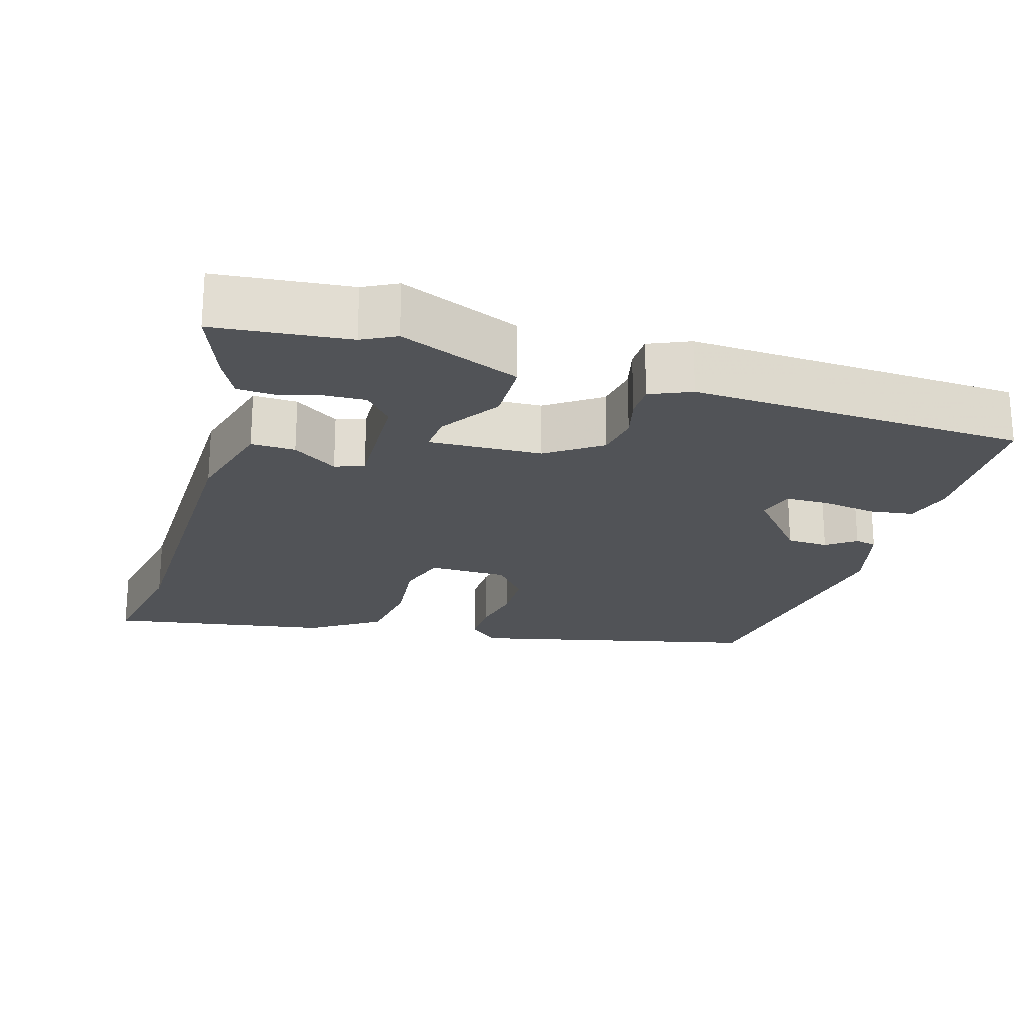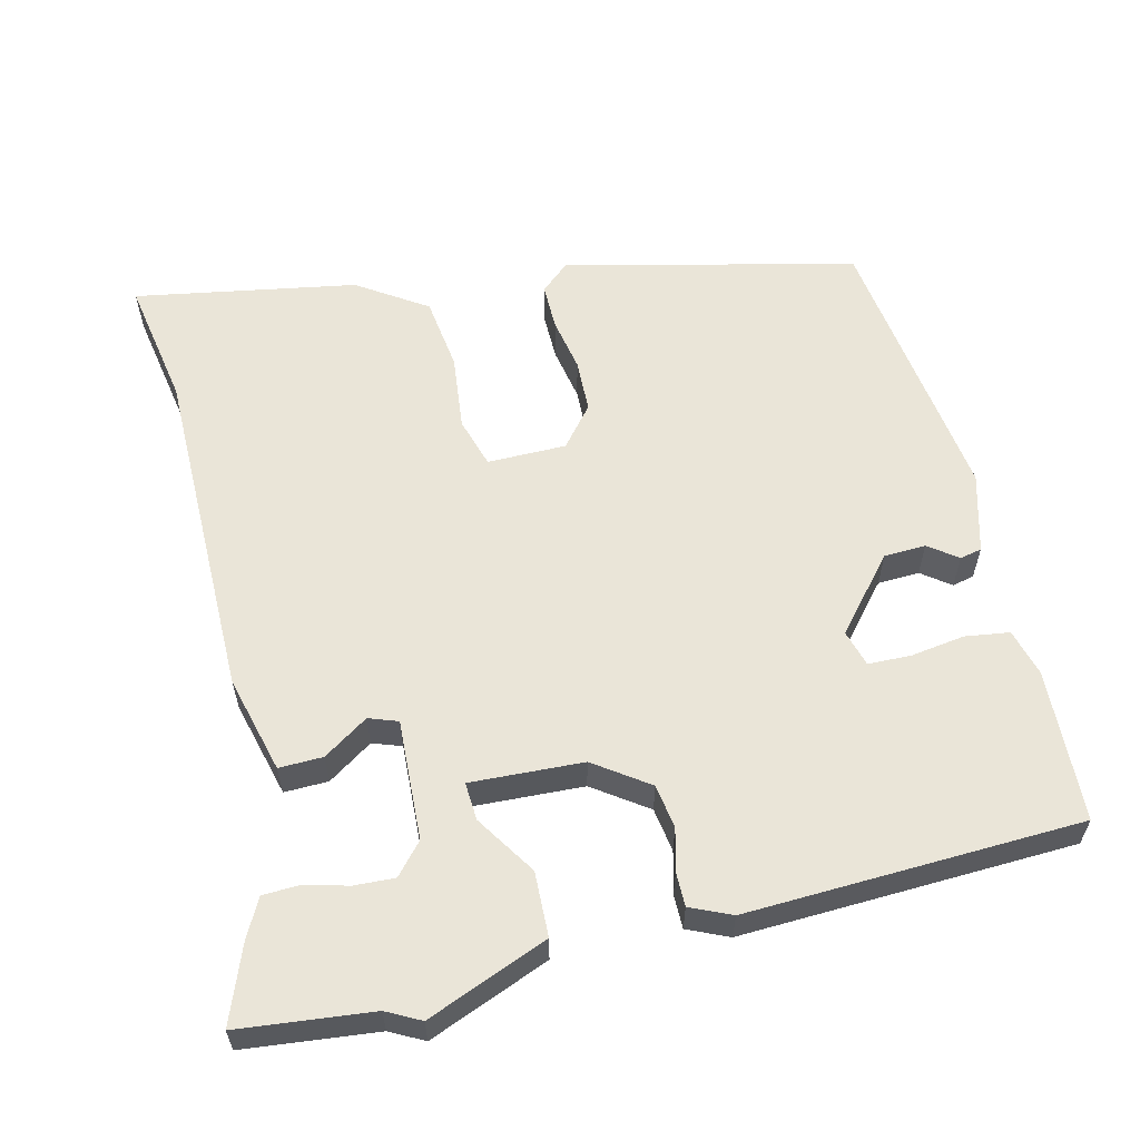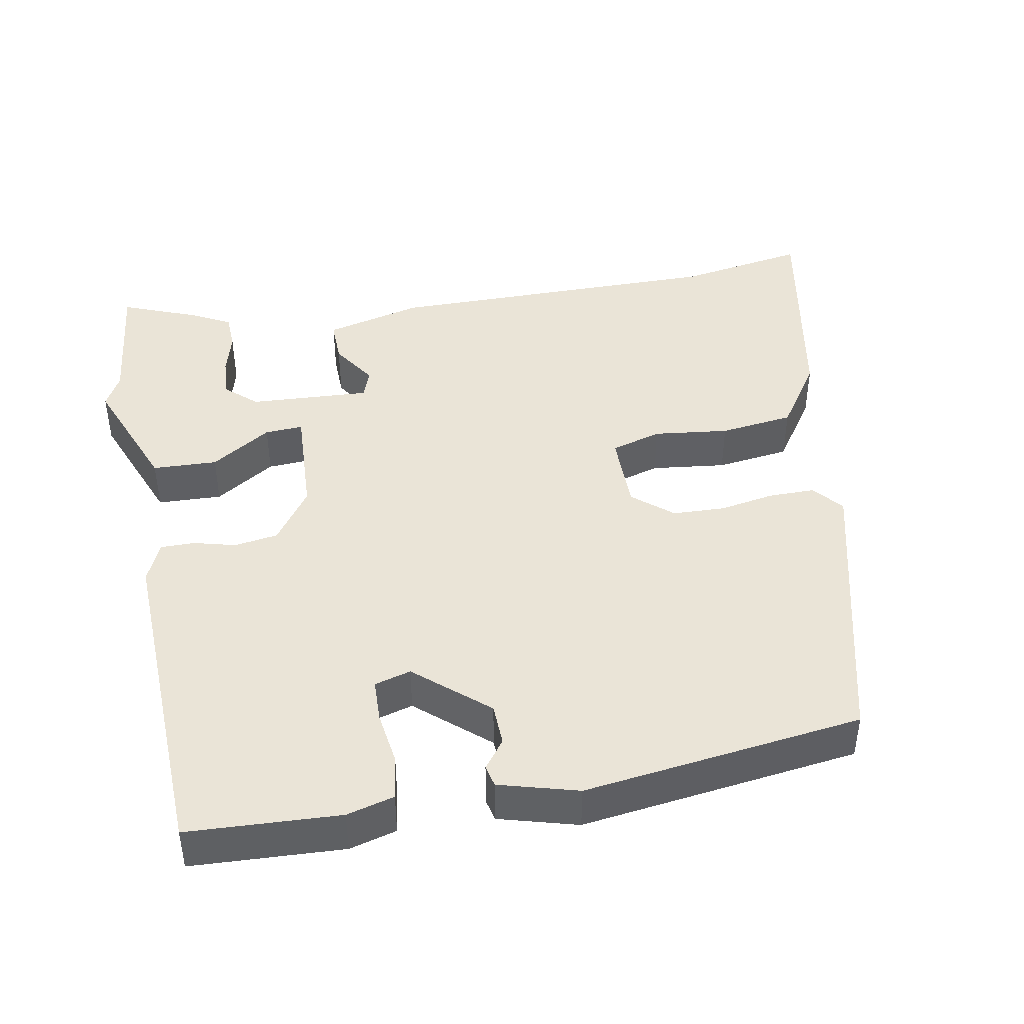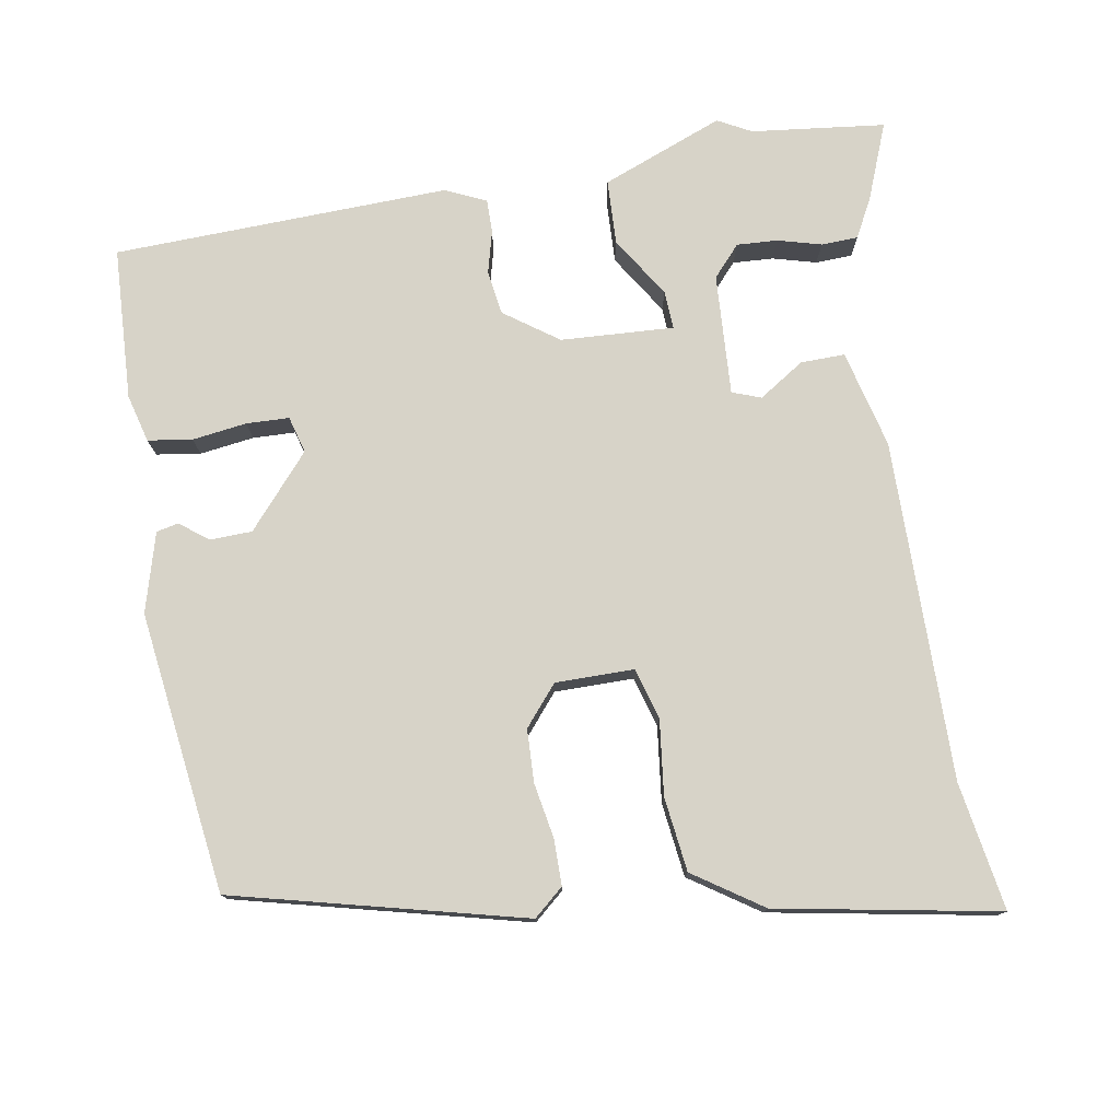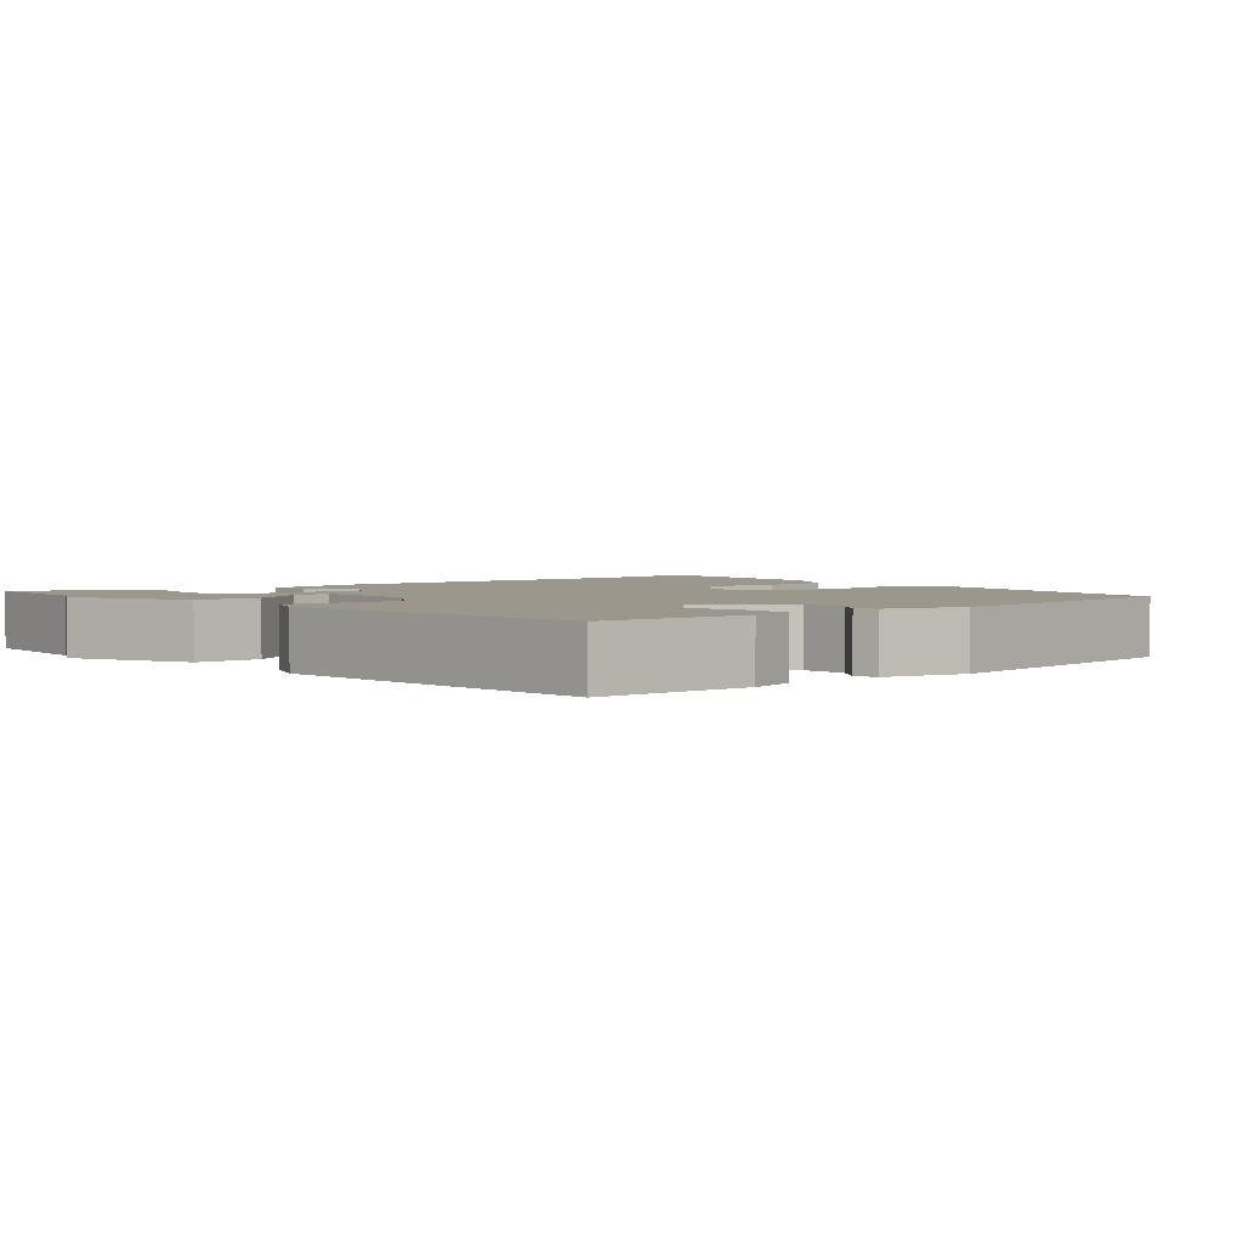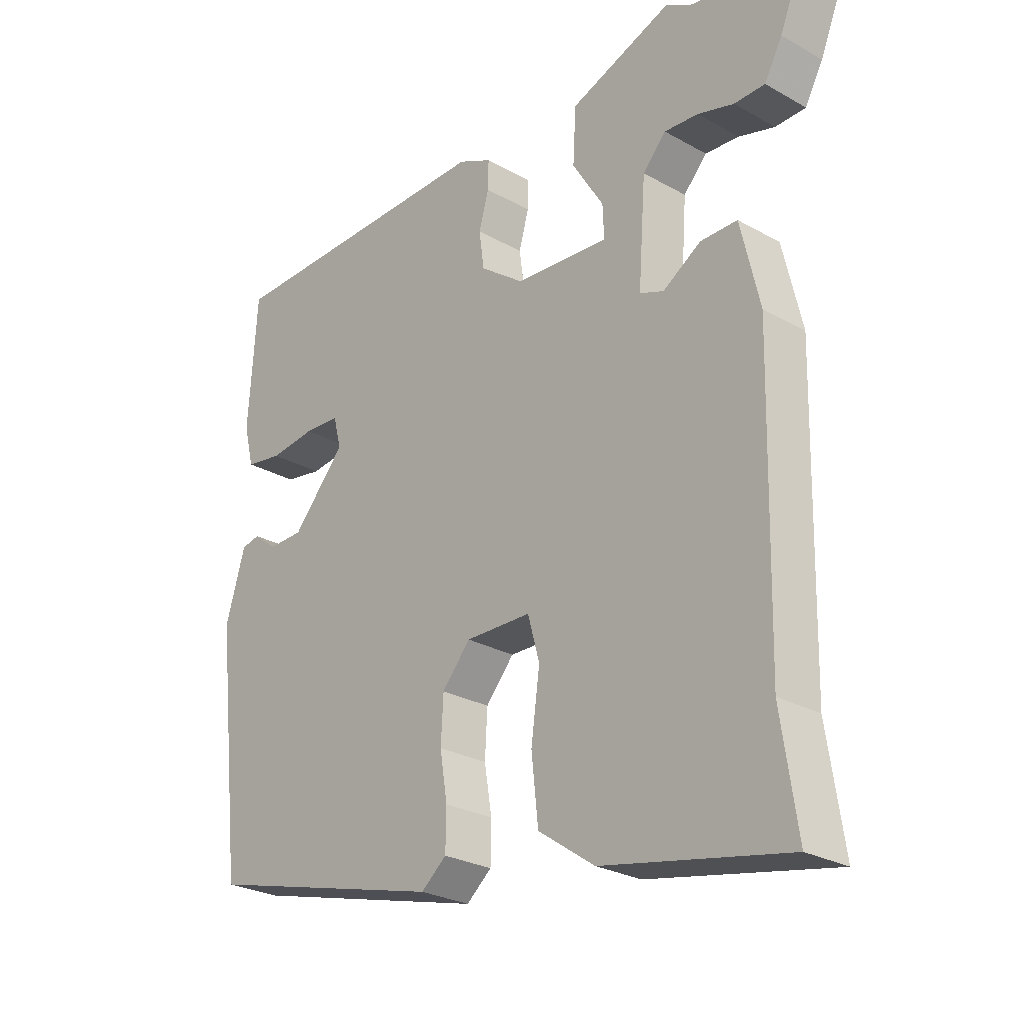
<metadata>
{"format":"obj","ext":"obj","renderer":"f3d","projection":"perspective","resolution":1024,"background":"white","views":[{"elev":-21.9,"azim":-18.4,"up":"+Y"},{"elev":59.3,"azim":-15.0,"up":"+Y"},{"elev":43.8,"azim":78.5,"up":"+Y"},{"elev":77.0,"azim":169.4,"up":"+Y"},{"elev":2.7,"azim":46.8,"up":"+Y"},{"elev":-26.5,"azim":-131.5,"up":"+Z"}]}
</metadata>
<code>
v -0.514 0.07 -0.596
v -0.488 0.07 -0.422
v -0.498 0.07 0.039
v -0.467 0.07 0.172
v -0.407 0.07 0.172
v -0.345 0.07 0.133
v -0.306 0.07 0.148
v -0.318 0.07 0.312
v -0.356 0.07 0.353
v -0.411 0.07 0.349
v -0.47 0.07 0.332
v -0.52 0.07 0.333
v -0.549 0.07 0.386
v -0.591 0.07 0.488
v -0.41 0.07 0.512
v -0.365 0.07 0.537
v -0.199 0.07 0.475
v -0.194 0.07 0.387
v -0.245 0.07 0.304
v -0.247 0.07 0.252
v -0.094 0.07 0.263
v -0.022 0.07 0.316
v -0.014 0.07 0.376
v -0.03 0.07 0.433
v -0.031 0.07 0.479
v 0.024 0.07 0.505
v 0.479 0.07 0.498
v 0.493 0.07 0.291
v 0.477 0.07 0.226
v 0.417 0.07 0.216
v 0.343 0.07 0.225
v 0.285 0.07 0.222
v 0.272 0.07 0.172
v 0.358 0.07 0.076
v 0.415 0.07 0.075
v 0.453 0.07 0.105
v 0.483 0.07 0.099
v 0.515 0.07 -0.008
v 0.472 0.07 -0.39
v 0.081 0.07 -0.494
v 0.04 0.07 -0.46
v 0.039 0.07 -0.397
v 0.051 0.07 -0.323
v 0.047 0.07 -0.251
v 0.001 0.07 -0.198
v -0.106 0.07 -0.2
v -0.125 0.07 -0.269
v -0.111 0.07 -0.371
v -0.122 0.07 -0.472
v -0.214 0.07 -0.536
v -0.514 0 -0.596
v -0.488 0 -0.422
v -0.498 0 0.039
v -0.467 0 0.172
v -0.407 0 0.172
v -0.345 0 0.133
v -0.306 0 0.148
v -0.318 0 0.312
v -0.356 0 0.353
v -0.411 0 0.349
v -0.47 0 0.332
v -0.52 0 0.333
v -0.549 0 0.386
v -0.591 0 0.488
v -0.41 0 0.512
v -0.365 0 0.537
v -0.199 0 0.475
v -0.194 0 0.387
v -0.245 0 0.304
v -0.247 0 0.252
v -0.094 0 0.263
v -0.022 0 0.316
v -0.014 0 0.376
v -0.03 0 0.433
v -0.031 0 0.479
v 0.024 0 0.505
v 0.479 0 0.498
v 0.493 0 0.291
v 0.477 0 0.226
v 0.417 0 0.216
v 0.343 0 0.225
v 0.285 0 0.222
v 0.272 0 0.172
v 0.358 0 0.076
v 0.415 0 0.075
v 0.453 0 0.105
v 0.483 0 0.099
v 0.515 0 -0.008
v 0.472 0 -0.39
v 0.081 0 -0.494
v 0.04 0 -0.46
v 0.039 0 -0.397
v 0.051 0 -0.323
v 0.047 0 -0.251
v 0.001 0 -0.198
v -0.106 0 -0.2
v -0.125 0 -0.269
v -0.111 0 -0.371
v -0.122 0 -0.472
v -0.214 0 -0.536
f 47 48 49 50
f 46 47 50 1
f 40 41 42 43
f 40 43 44
f 39 40 44
f 38 39 44 45
f 35 36 37 38
f 34 35 38 45
f 28 29 30 31
f 28 31 32
f 27 28 32
f 26 27 32
f 23 24 25 26
f 22 23 26 32
f 21 22 32 33
f 16 17 18 19
f 15 16 19 20
f 10 11 12 13
f 9 10 13 14
f 3 4 5 6
f 2 3 6 7
f 46 1 2 7
f 45 46 7 8
f 20 21 33 34
f 20 34 45
f 15 20 45 8
f 9 14 15
f 8 9 15
f 100 99 98 97
f 51 100 97 96
f 93 92 91 90
f 94 93 90
f 94 90 89
f 95 94 89 88
f 88 87 86 85
f 95 88 85 84
f 81 80 79 78
f 82 81 78
f 82 78 77
f 82 77 76
f 76 75 74 73
f 82 76 73 72
f 83 82 72 71
f 69 68 67 66
f 70 69 66 65
f 63 62 61 60
f 64 63 60 59
f 56 55 54 53
f 57 56 53 52
f 57 52 51 96
f 58 57 96 95
f 84 83 71 70
f 95 84 70
f 58 95 70 65
f 65 64 59
f 65 59 58
f 1 51 52 2
f 2 52 53 3
f 3 53 54 4
f 4 54 55 5
f 5 55 56 6
f 6 56 57 7
f 7 57 58 8
f 8 58 59 9
f 9 59 60 10
f 10 60 61 11
f 11 61 62 12
f 12 62 63 13
f 13 63 64 14
f 14 64 65 15
f 15 65 66 16
f 16 66 67 17
f 17 67 68 18
f 18 68 69 19
f 19 69 70 20
f 20 70 71 21
f 21 71 72 22
f 22 72 73 23
f 23 73 74 24
f 24 74 75 25
f 25 75 76 26
f 26 76 77 27
f 27 77 78 28
f 28 78 79 29
f 29 79 80 30
f 30 80 81 31
f 31 81 82 32
f 32 82 83 33
f 33 83 84 34
f 34 84 85 35
f 35 85 86 36
f 36 86 87 37
f 37 87 88 38
f 38 88 89 39
f 39 89 90 40
f 40 90 91 41
f 41 91 92 42
f 42 92 93 43
f 43 93 94 44
f 44 94 95 45
f 45 95 96 46
f 46 96 97 47
f 47 97 98 48
f 48 98 99 49
f 49 99 100 50
f 50 100 51 1

</code>
